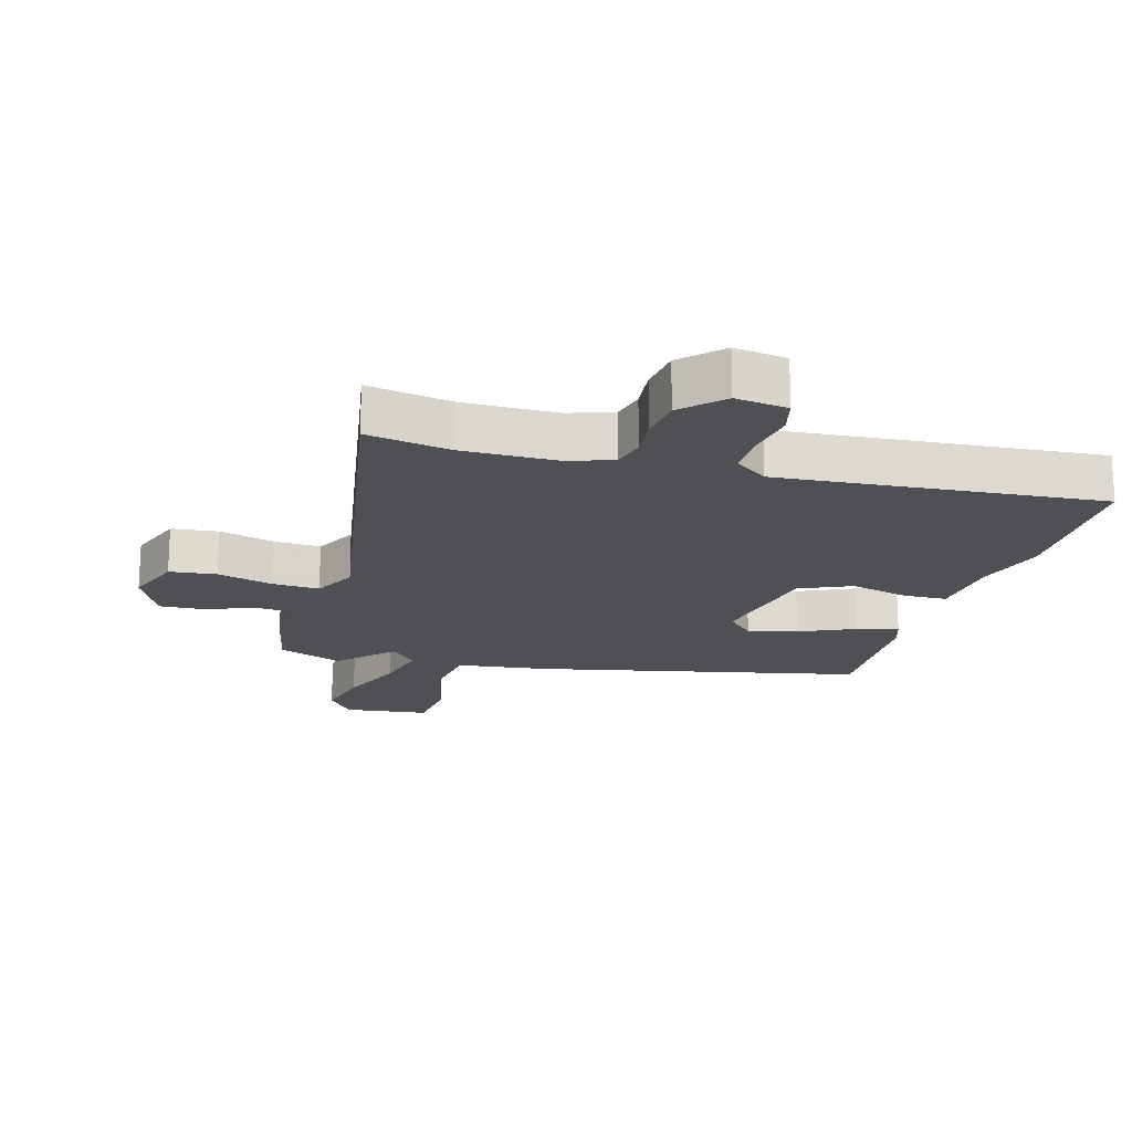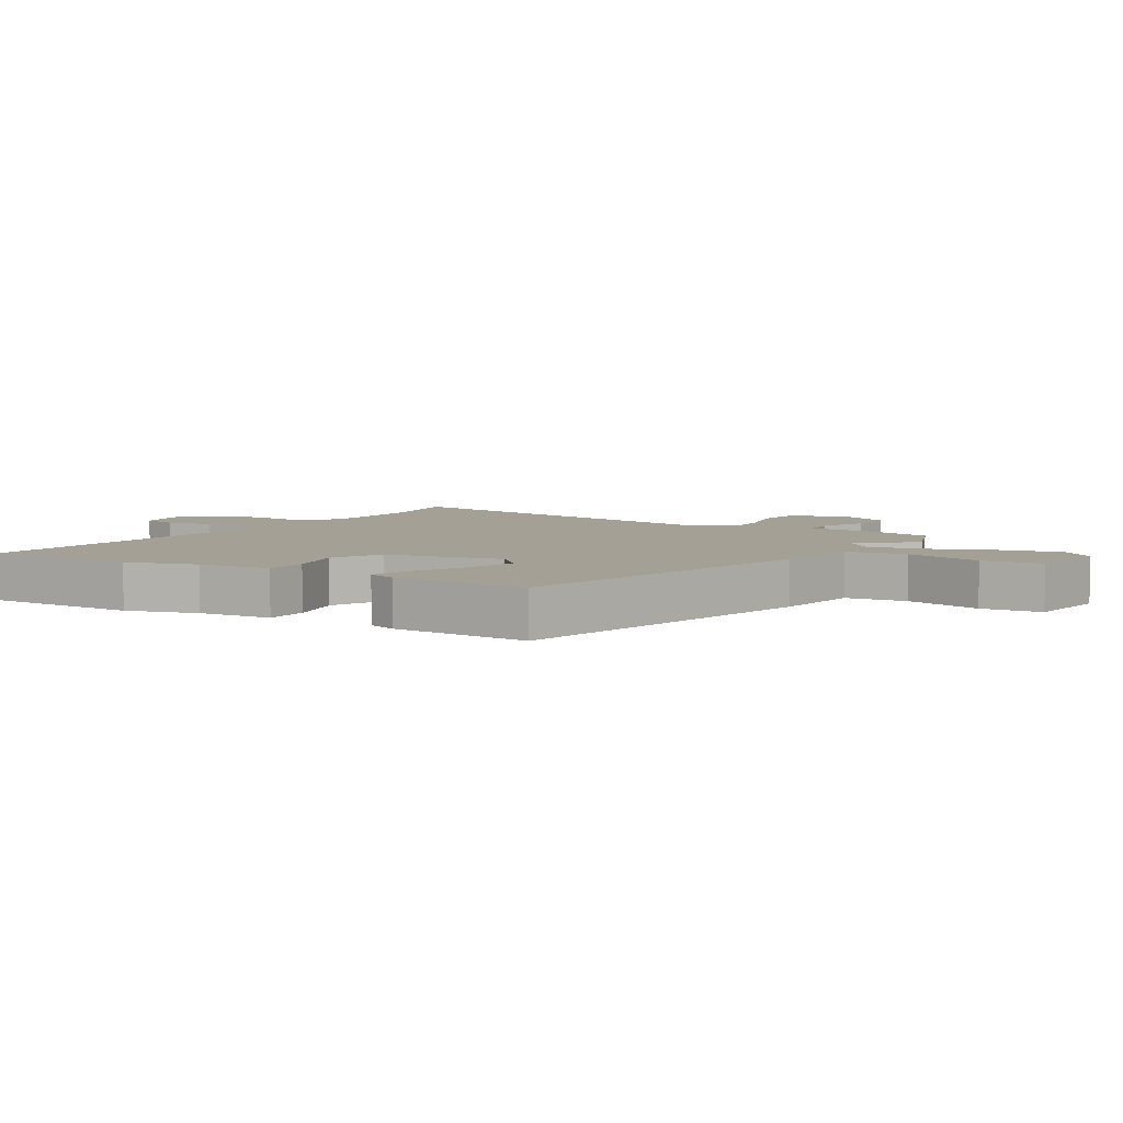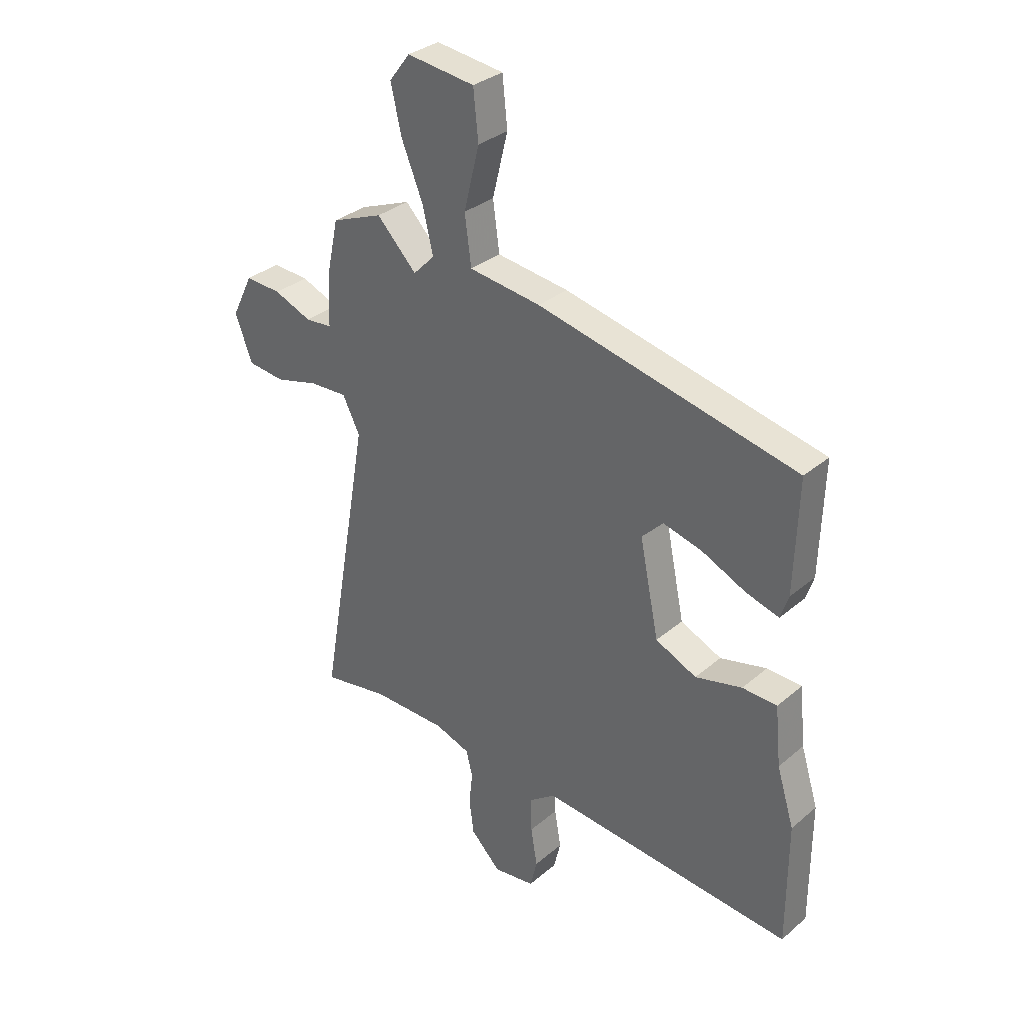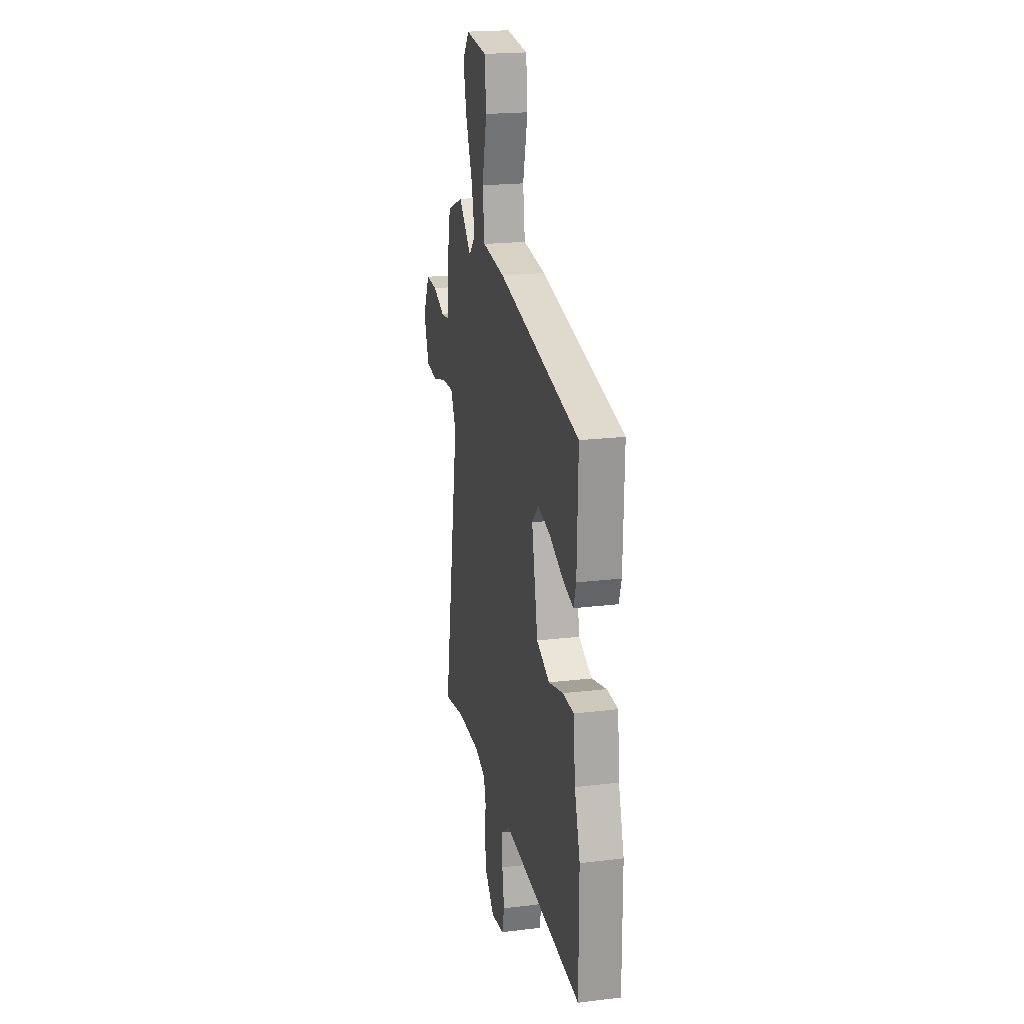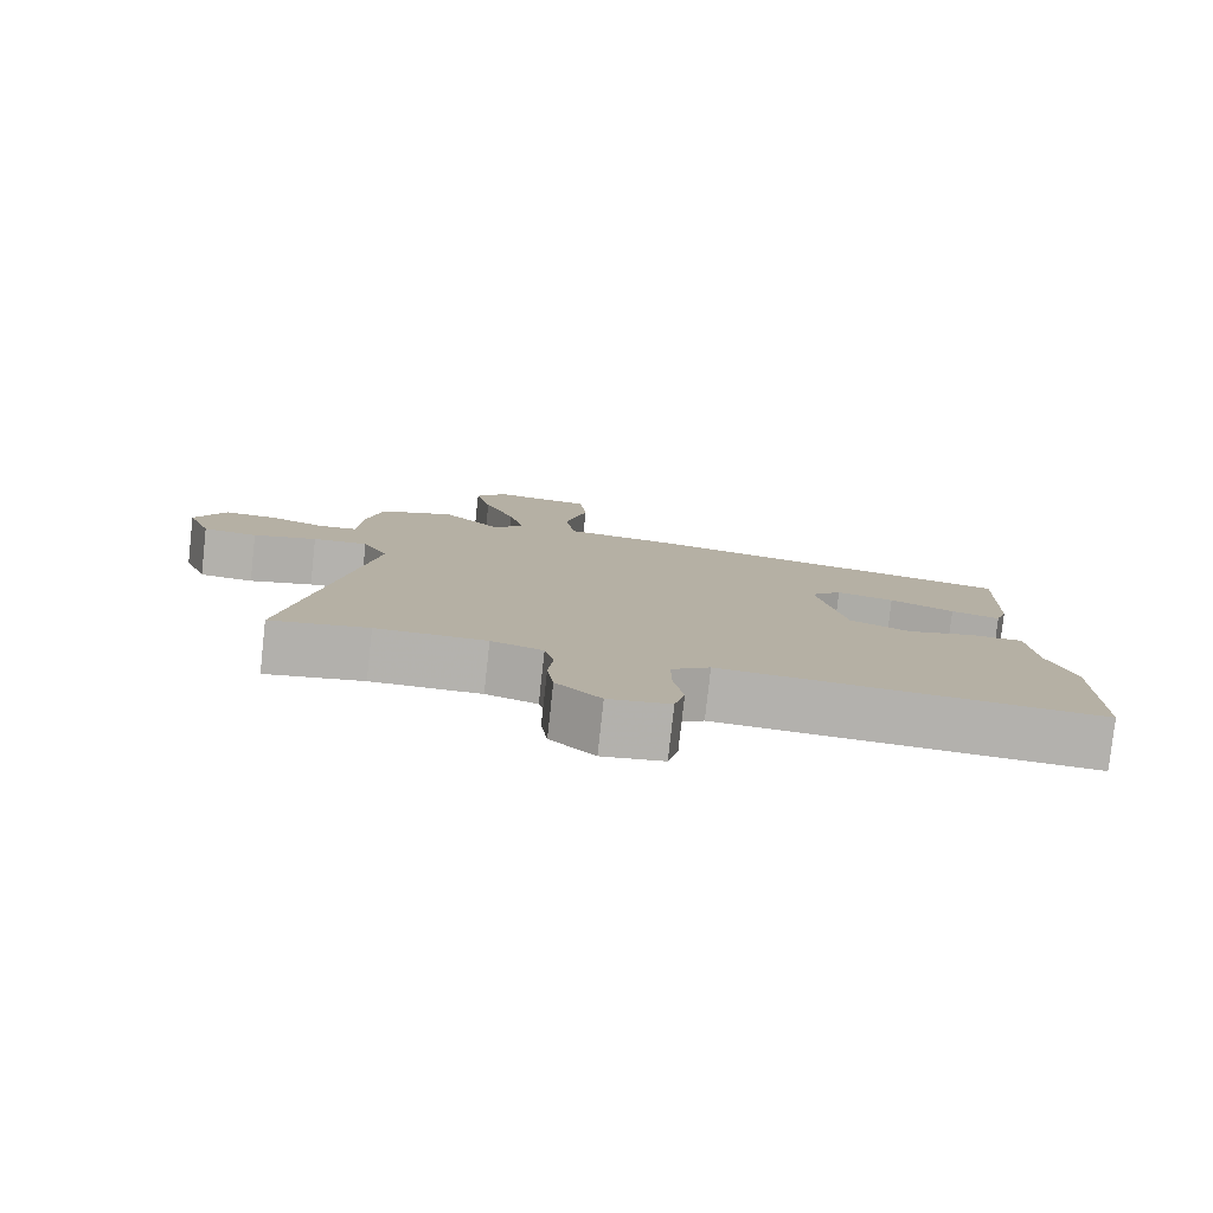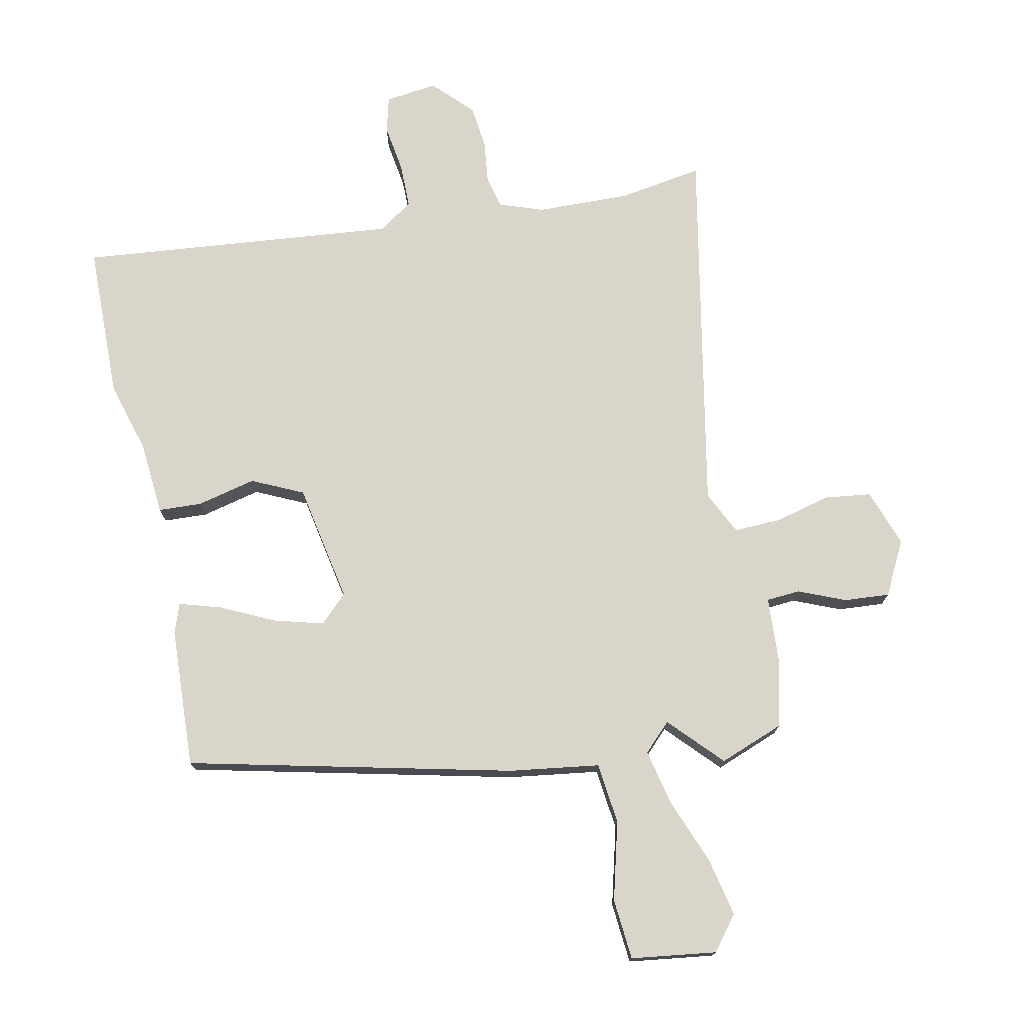
<metadata>
{"format":"obj","ext":"obj","renderer":"f3d","projection":"perspective","resolution":1024,"background":"white","views":[{"elev":-18.6,"azim":164.2,"up":"+Y"},{"elev":5.7,"azim":-57.6,"up":"+Y"},{"elev":32.6,"azim":-139.3,"up":"+Z"},{"elev":20.5,"azim":-102.4,"up":"+Z"},{"elev":-79.7,"azim":173.7,"up":"+Z"},{"elev":74.7,"azim":-10.7,"up":"+Y"}]}
</metadata>
<code>
v -0.467 0.07 0.374
v 0.056 0.07 0.486
v 0.201 0.07 0.504
v 0.214 0.07 0.602
v 0.183 0.07 0.728
v 0.193 0.07 0.825
v 0.33 0.07 0.841
v 0.372 0.07 0.786
v 0.35 0.07 0.692
v 0.307 0.07 0.587
v 0.286 0.07 0.498
v 0.329 0.07 0.454
v 0.409 0.07 0.536
v 0.512 0.07 0.495
v 0.536 0.07 0.383
v 0.54 0.07 0.28
v 0.594 0.07 0.275
v 0.67 0.07 0.305
v 0.743 0.07 0.309
v 0.786 0.07 0.222
v 0.752 0.07 0.13
v 0.677 0.07 0.122
v 0.589 0.07 0.146
v 0.513 0.07 0.15
v 0.478 0.07 0.081
v 0.582 0.07 -0.515
v 0.448 0.07 -0.491
v 0.297 0.07 -0.492
v 0.226 0.07 -0.516
v 0.213 0.07 -0.568
v 0.22 0.07 -0.635
v 0.211 0.07 -0.705
v 0.15 0.07 -0.766
v 0.066 0.07 -0.754
v 0.052 0.07 -0.696
v 0.065 0.07 -0.619
v 0.066 0.07 -0.548
v 0.013 0.07 -0.509
v -0.5 0.07 -0.55
v -0.5 0.07 -0.301
v -0.465 0.07 -0.188
v -0.453 0.07 -0.069
v -0.383 0.07 -0.067
v -0.289 0.07 -0.091
v -0.206 0.07 -0.054
v -0.167 0.07 0.136
v -0.21 0.07 0.18
v -0.289 0.07 0.16
v -0.377 0.07 0.12
v -0.444 0.07 0.101
v -0.46 0.07 0.149
v -0.467 0 0.374
v 0.056 0 0.486
v 0.201 0 0.504
v 0.214 0 0.602
v 0.183 0 0.728
v 0.193 0 0.825
v 0.33 0 0.841
v 0.372 0 0.786
v 0.35 0 0.692
v 0.307 0 0.587
v 0.286 0 0.498
v 0.329 0 0.454
v 0.409 0 0.536
v 0.512 0 0.495
v 0.536 0 0.383
v 0.54 0 0.28
v 0.594 0 0.275
v 0.67 0 0.305
v 0.743 0 0.309
v 0.786 0 0.222
v 0.752 0 0.13
v 0.677 0 0.122
v 0.589 0 0.146
v 0.513 0 0.15
v 0.478 0 0.081
v 0.582 0 -0.515
v 0.448 0 -0.491
v 0.297 0 -0.492
v 0.226 0 -0.516
v 0.213 0 -0.568
v 0.22 0 -0.635
v 0.211 0 -0.705
v 0.15 0 -0.766
v 0.066 0 -0.754
v 0.052 0 -0.696
v 0.065 0 -0.619
v 0.066 0 -0.548
v 0.013 0 -0.509
v -0.5 0 -0.55
v -0.5 0 -0.301
v -0.465 0 -0.188
v -0.453 0 -0.069
v -0.383 0 -0.067
v -0.289 0 -0.091
v -0.206 0 -0.054
v -0.167 0 0.136
v -0.21 0 0.18
v -0.289 0 0.16
v -0.377 0 0.12
v -0.444 0 0.101
v -0.46 0 0.149
f 48 49 50 51
f 47 48 51 1
f 41 42 43 44
f 41 44 45
f 38 39 40 41
f 38 41 45
f 37 38 45 46
f 33 34 35 36
f 33 36 37
f 30 31 32 33
f 29 30 33 37
f 28 29 37 46
f 25 26 27
f 25 27 28 46
f 20 21 22 23
f 20 23 24
f 17 18 19 20
f 16 17 20 24
f 12 13 14 15
f 12 15 16 24
f 7 8 9 10
f 7 10 11
f 4 5 6 7
f 3 4 7 11
f 47 1 2 3
f 24 25 46 47
f 12 24 47
f 3 11 12 47
f 102 101 100 99
f 52 102 99 98
f 95 94 93 92
f 96 95 92
f 92 91 90 89
f 96 92 89
f 97 96 89 88
f 87 86 85 84
f 88 87 84
f 84 83 82 81
f 88 84 81 80
f 97 88 80 79
f 78 77 76
f 97 79 78 76
f 74 73 72 71
f 75 74 71
f 71 70 69 68
f 75 71 68 67
f 66 65 64 63
f 75 67 66 63
f 61 60 59 58
f 62 61 58
f 58 57 56 55
f 62 58 55 54
f 54 53 52 98
f 98 97 76 75
f 98 75 63
f 98 63 62 54
f 1 52 53 2
f 2 53 54 3
f 3 54 55 4
f 4 55 56 5
f 5 56 57 6
f 6 57 58 7
f 7 58 59 8
f 8 59 60 9
f 9 60 61 10
f 10 61 62 11
f 11 62 63 12
f 12 63 64 13
f 13 64 65 14
f 14 65 66 15
f 15 66 67 16
f 16 67 68 17
f 17 68 69 18
f 18 69 70 19
f 19 70 71 20
f 20 71 72 21
f 21 72 73 22
f 22 73 74 23
f 23 74 75 24
f 24 75 76 25
f 25 76 77 26
f 26 77 78 27
f 27 78 79 28
f 28 79 80 29
f 29 80 81 30
f 30 81 82 31
f 31 82 83 32
f 32 83 84 33
f 33 84 85 34
f 34 85 86 35
f 35 86 87 36
f 36 87 88 37
f 37 88 89 38
f 38 89 90 39
f 39 90 91 40
f 40 91 92 41
f 41 92 93 42
f 42 93 94 43
f 43 94 95 44
f 44 95 96 45
f 45 96 97 46
f 46 97 98 47
f 47 98 99 48
f 48 99 100 49
f 49 100 101 50
f 50 101 102 51
f 51 102 52 1

</code>
